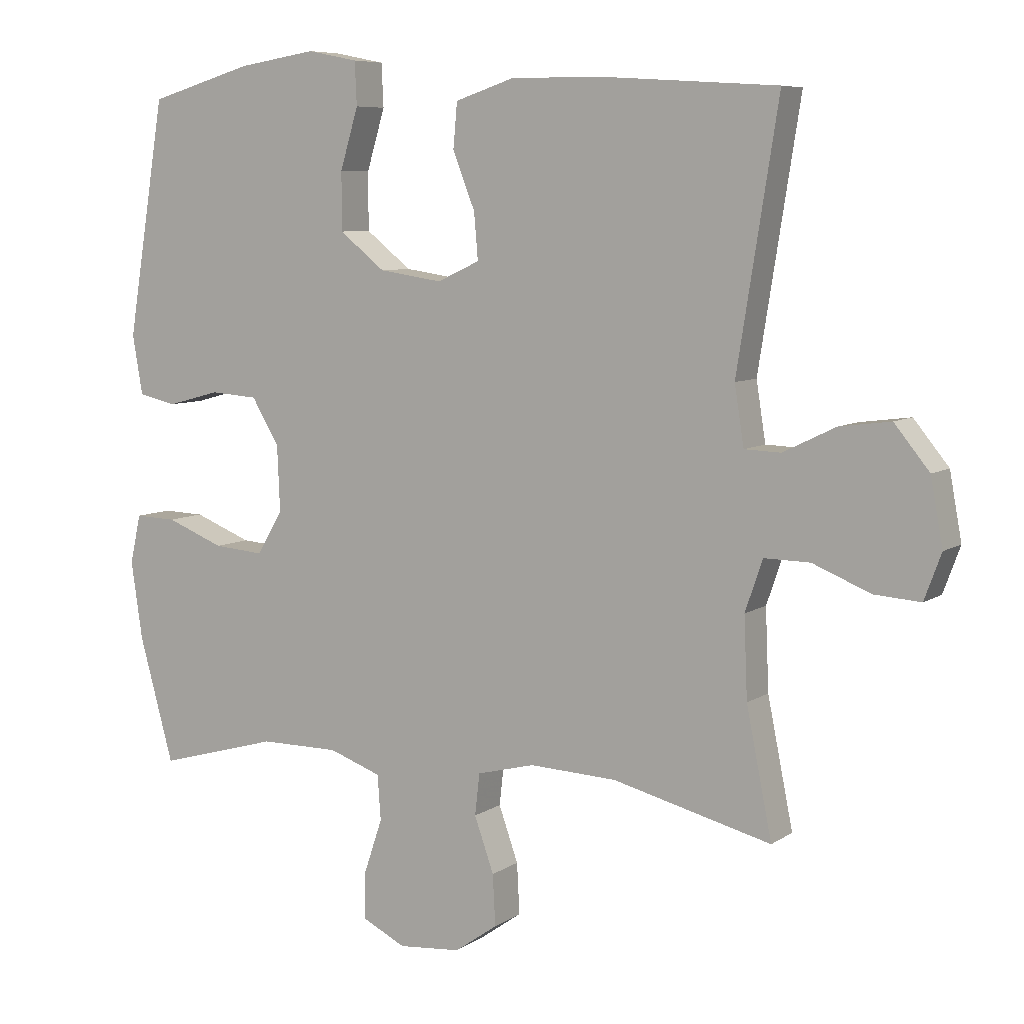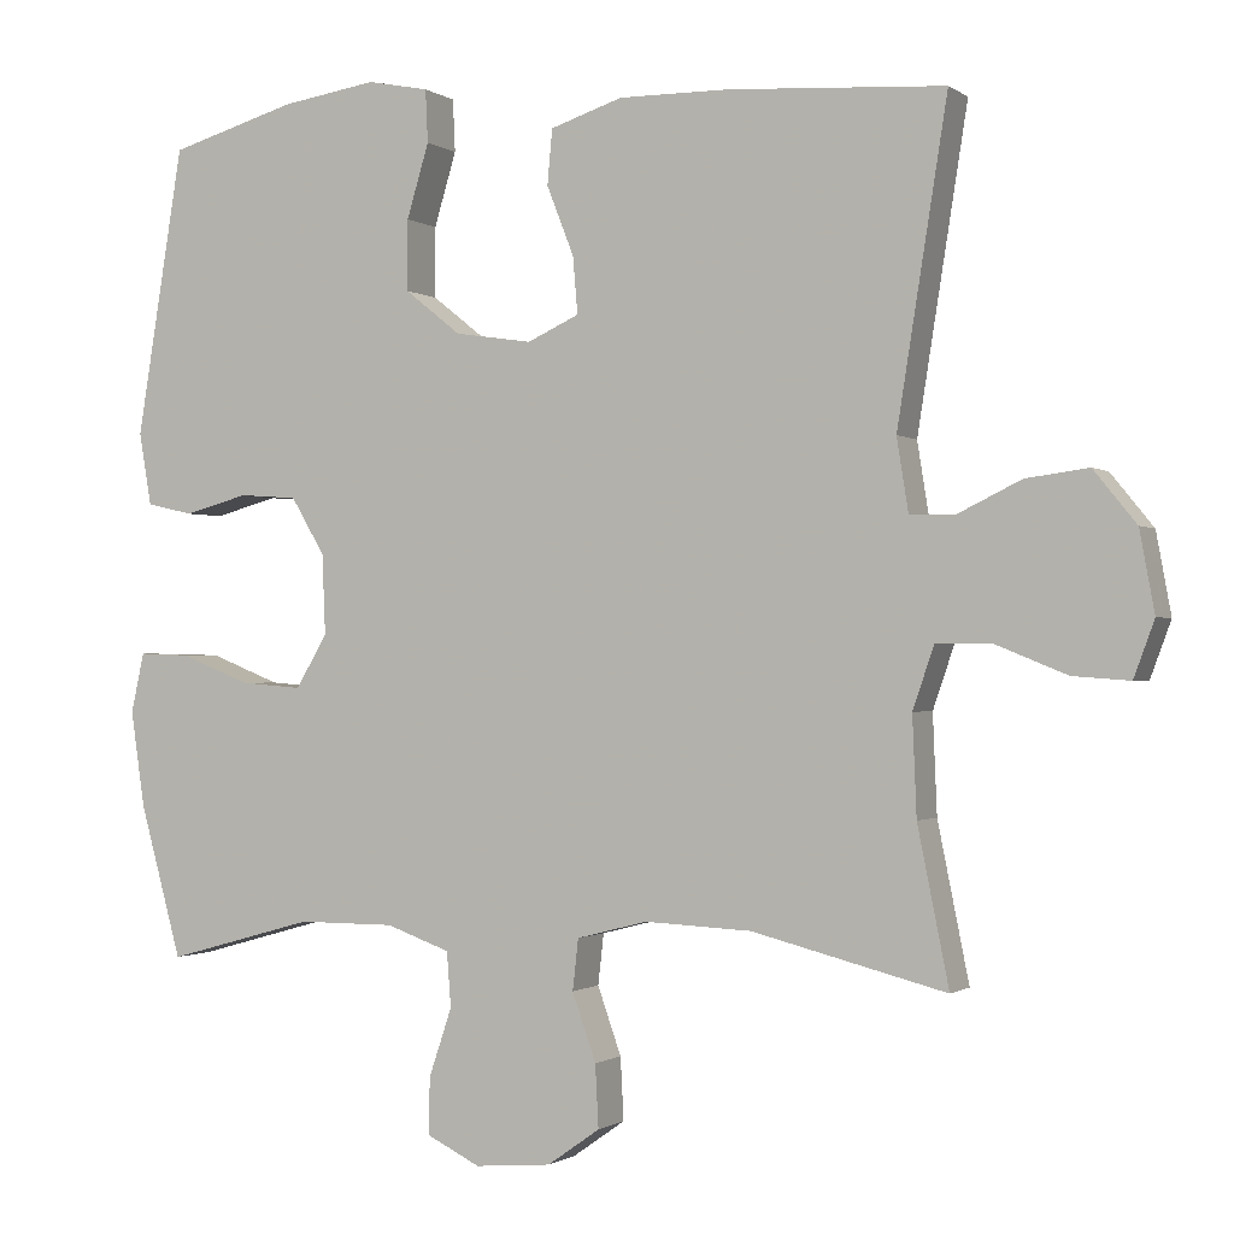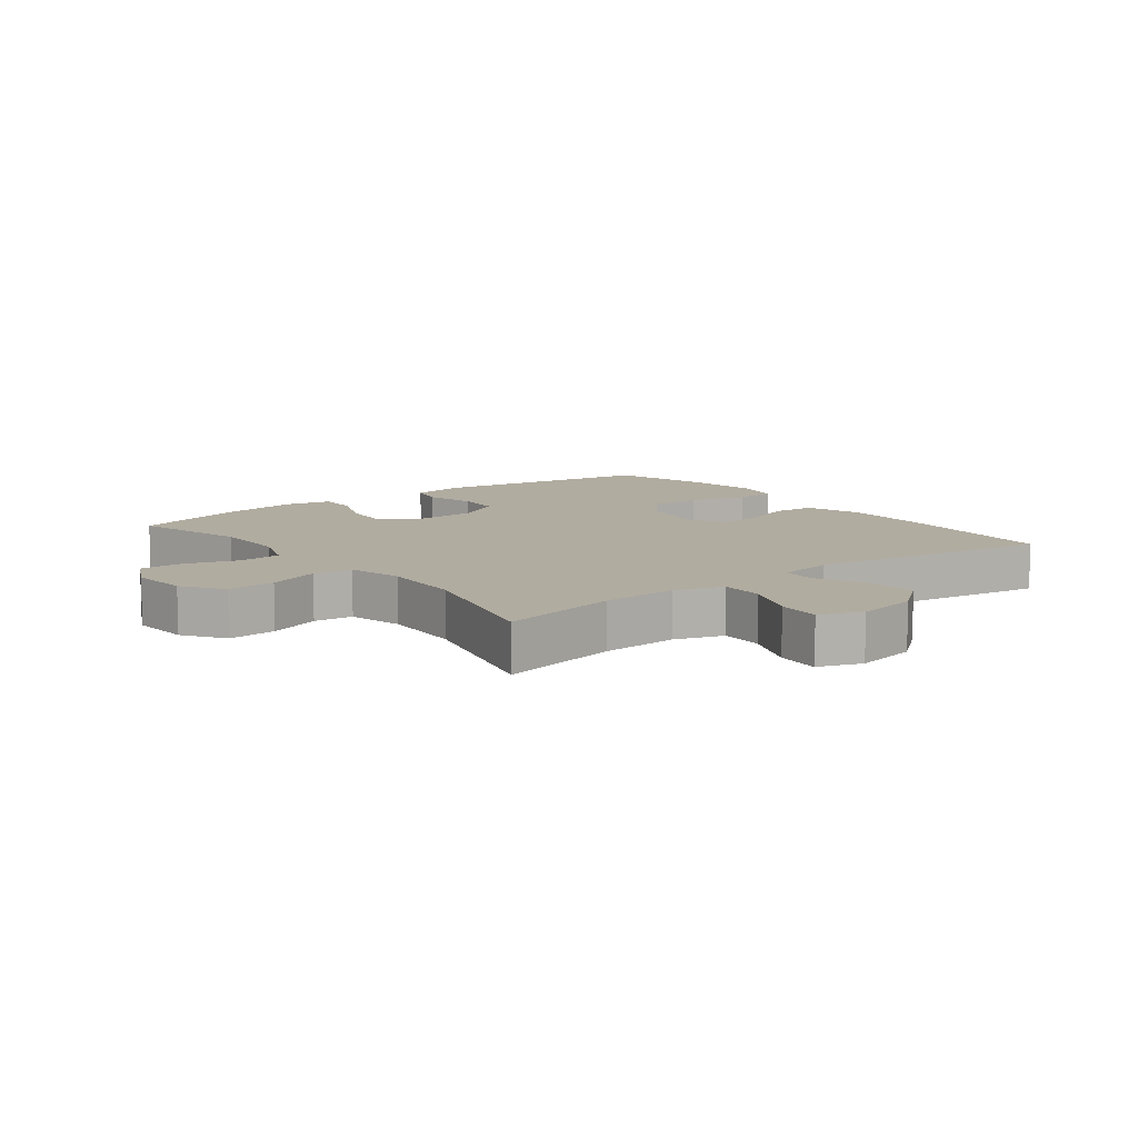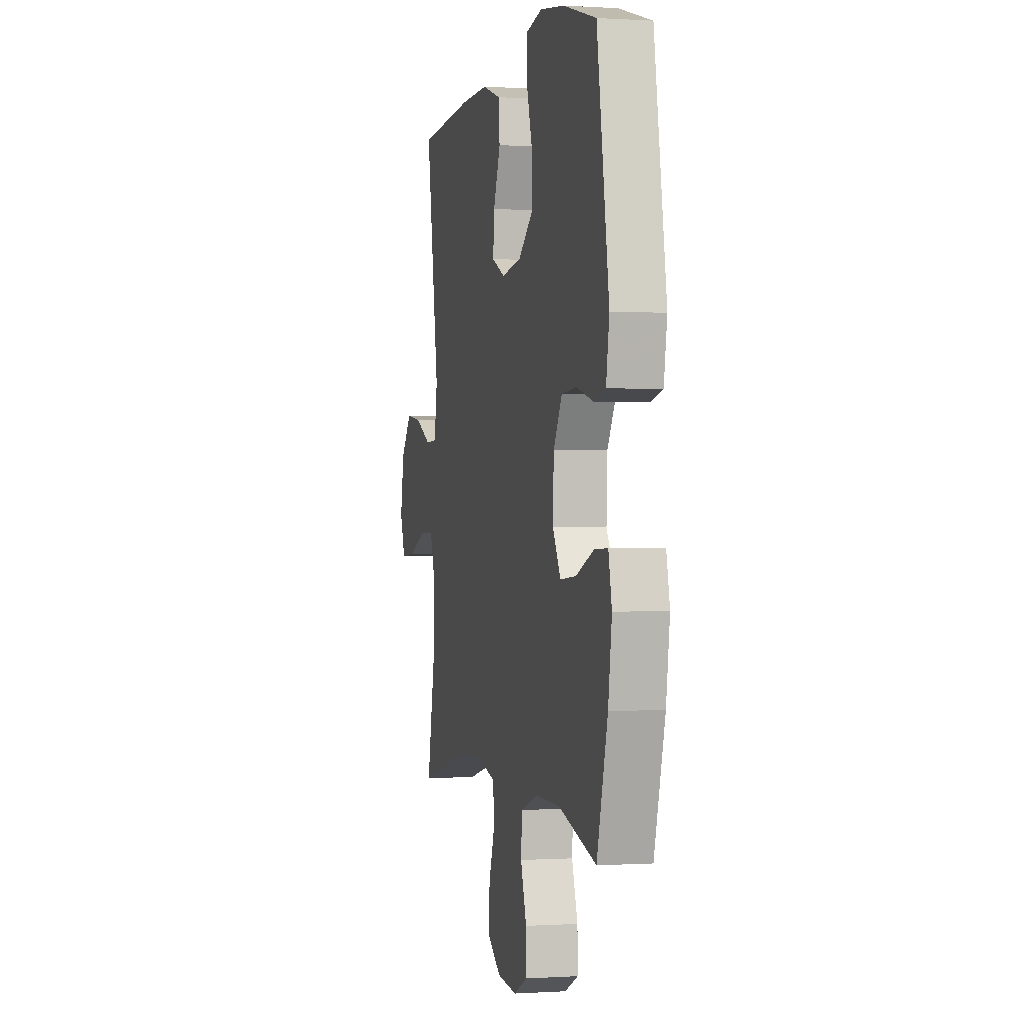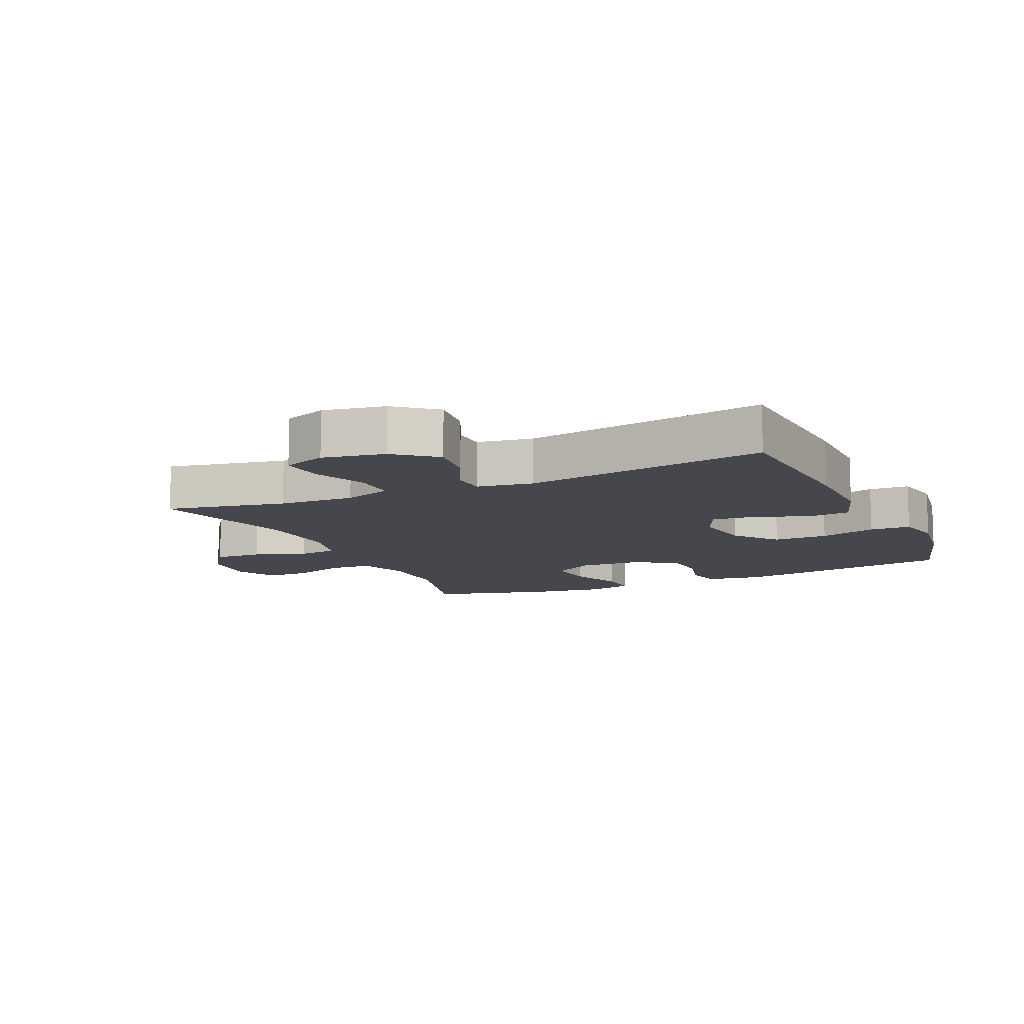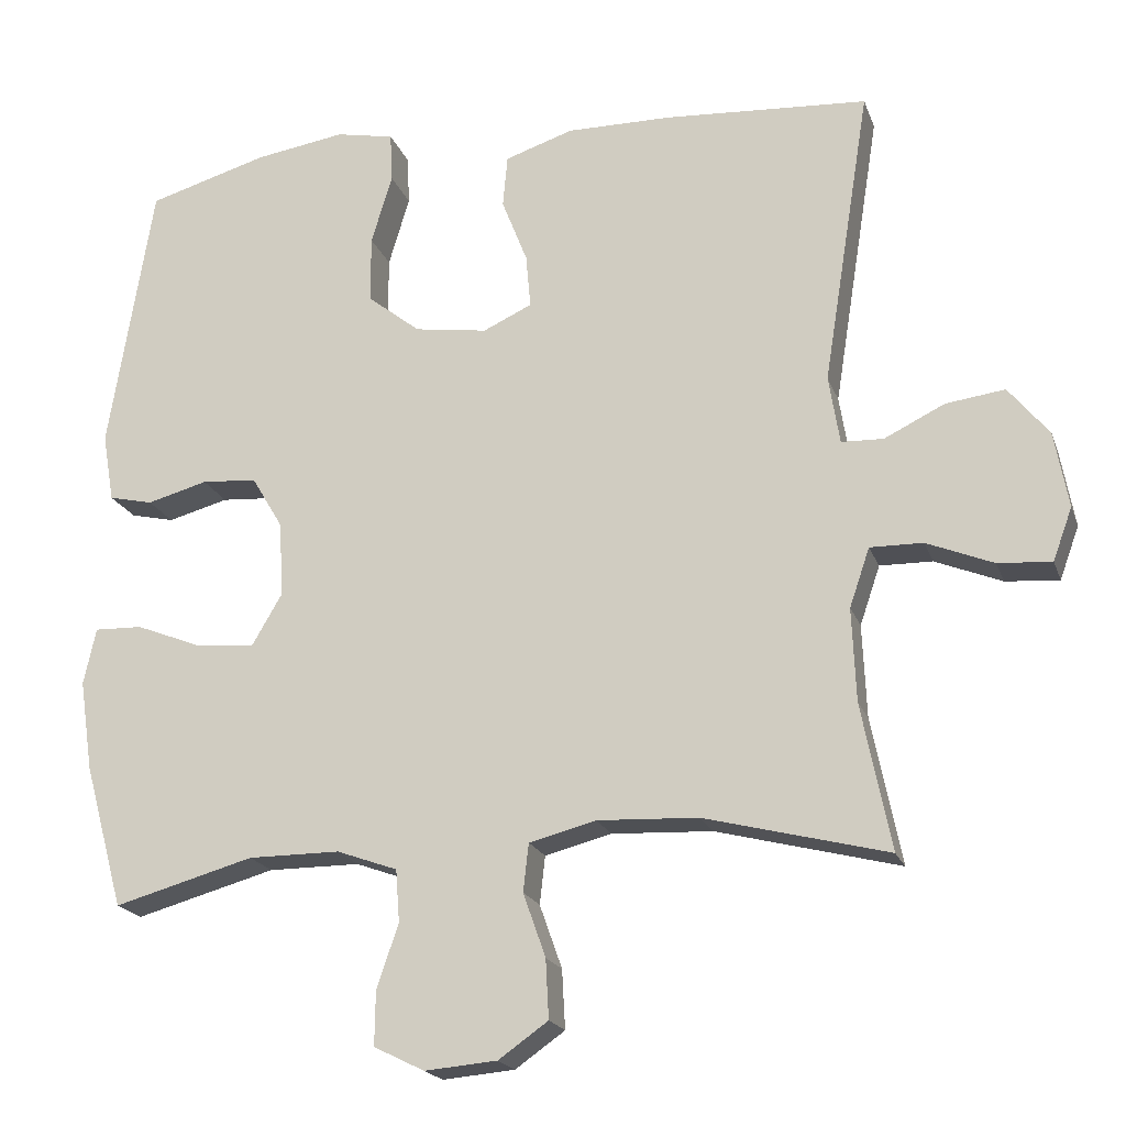
<metadata>
{"format":"obj","ext":"obj","renderer":"f3d","projection":"perspective","resolution":1024,"background":"white","views":[{"elev":7.3,"azim":-150.3,"up":"+Z"},{"elev":-0.9,"azim":-155.3,"up":"+Z"},{"elev":10.1,"azim":-127.6,"up":"+Y"},{"elev":0.0,"azim":76.7,"up":"+Z"},{"elev":-11.0,"azim":-65.4,"up":"+Y"},{"elev":-19.6,"azim":-163.6,"up":"+Z"}]}
</metadata>
<code>
v -0.5 0.07 -0.5
v -0.462 0.07 -0.311
v -0.457 0.07 -0.191
v -0.483 0.07 -0.115
v -0.551 0.07 -0.116
v -0.637 0.07 -0.151
v -0.706 0.07 -0.156
v -0.731 0.07 -0.088
v -0.713 0.07 0.01
v -0.661 0.07 0.074
v -0.585 0.07 0.064
v -0.507 0.07 0.026
v -0.453 0.07 0.028
v -0.439 0.07 0.116
v -0.5 0.07 0.5
v -0.237 0.07 0.517
v -0.102 0.07 0.518
v -0.014 0.07 0.489
v -0.008 0.07 0.422
v -0.041 0.07 0.338
v -0.047 0.07 0.269
v 0.016 0.07 0.24
v 0.11 0.07 0.254
v 0.178 0.07 0.308
v 0.178 0.07 0.394
v 0.151 0.07 0.484
v 0.154 0.07 0.548
v 0.229 0.07 0.563
v 0.345 0.07 0.545
v 0.5 0.07 0.5
v 0.557 0.07 0.149
v 0.542 0.07 0.061
v 0.485 0.07 0.048
v 0.407 0.07 0.069
v 0.336 0.07 0.064
v 0.295 0.07 -0.005
v 0.291 0.07 -0.102
v 0.329 0.07 -0.167
v 0.404 0.07 -0.161
v 0.49 0.07 -0.127
v 0.552 0.07 -0.125
v 0.568 0.07 -0.198
v 0.551 0.07 -0.314
v 0.5 0.07 -0.5
v 0.32 0.07 -0.45
v 0.202 0.07 -0.45
v 0.124 0.07 -0.478
v 0.119 0.07 -0.545
v 0.147 0.07 -0.628
v 0.148 0.07 -0.697
v 0.083 0.07 -0.729
v -0.01 0.07 -0.721
v -0.074 0.07 -0.676
v -0.07 0.07 -0.6
v -0.041 0.07 -0.518
v -0.048 0.07 -0.456
v -0.134 0.07 -0.434
v -0.264 0.07 -0.44
v -0.5 0 -0.5
v -0.462 0 -0.311
v -0.457 0 -0.191
v -0.483 0 -0.115
v -0.551 0 -0.116
v -0.637 0 -0.151
v -0.706 0 -0.156
v -0.731 0 -0.088
v -0.713 0 0.01
v -0.661 0 0.074
v -0.585 0 0.064
v -0.507 0 0.026
v -0.453 0 0.028
v -0.439 0 0.116
v -0.5 0 0.5
v -0.237 0 0.517
v -0.102 0 0.518
v -0.014 0 0.489
v -0.008 0 0.422
v -0.041 0 0.338
v -0.047 0 0.269
v 0.016 0 0.24
v 0.11 0 0.254
v 0.178 0 0.308
v 0.178 0 0.394
v 0.151 0 0.484
v 0.154 0 0.548
v 0.229 0 0.563
v 0.345 0 0.545
v 0.5 0 0.5
v 0.557 0 0.149
v 0.542 0 0.061
v 0.485 0 0.048
v 0.407 0 0.069
v 0.336 0 0.064
v 0.295 0 -0.005
v 0.291 0 -0.102
v 0.329 0 -0.167
v 0.404 0 -0.161
v 0.49 0 -0.127
v 0.552 0 -0.125
v 0.568 0 -0.198
v 0.551 0 -0.314
v 0.5 0 -0.5
v 0.32 0 -0.45
v 0.202 0 -0.45
v 0.124 0 -0.478
v 0.119 0 -0.545
v 0.147 0 -0.628
v 0.148 0 -0.697
v 0.083 0 -0.729
v -0.01 0 -0.721
v -0.074 0 -0.676
v -0.07 0 -0.6
v -0.041 0 -0.518
v -0.048 0 -0.456
v -0.134 0 -0.434
v -0.264 0 -0.44
f 52 53 54 55
f 52 55 56
f 51 52 56
f 48 49 50 51
f 47 48 51 56
f 46 47 56 57
f 42 43 44 45
f 42 45 46 57
f 39 40 41 42
f 38 39 42 57
f 31 32 33 34
f 31 34 35
f 30 31 35
f 29 30 35 36
f 25 26 27 28
f 24 25 28 29
f 17 18 19 20
f 17 20 21
f 14 15 16 17
f 13 14 17 21
f 9 10 11 12
f 9 12 13
f 8 9 13
f 5 6 7 8
f 4 5 8 13
f 3 4 13 21
f 58 1 2
f 37 38 57 58
f 36 37 58 2
f 24 29 36
f 23 24 36 2
f 22 23 2 3
f 3 21 22
f 113 112 111 110
f 114 113 110
f 114 110 109
f 109 108 107 106
f 114 109 106 105
f 115 114 105 104
f 103 102 101 100
f 115 104 103 100
f 100 99 98 97
f 115 100 97 96
f 92 91 90 89
f 93 92 89
f 93 89 88
f 94 93 88 87
f 86 85 84 83
f 87 86 83 82
f 78 77 76 75
f 79 78 75
f 75 74 73 72
f 79 75 72 71
f 70 69 68 67
f 71 70 67
f 71 67 66
f 66 65 64 63
f 71 66 63 62
f 79 71 62 61
f 60 59 116
f 116 115 96 95
f 60 116 95 94
f 94 87 82
f 60 94 82 81
f 61 60 81 80
f 80 79 61
f 1 59 60 2
f 2 60 61 3
f 3 61 62 4
f 4 62 63 5
f 5 63 64 6
f 6 64 65 7
f 7 65 66 8
f 8 66 67 9
f 9 67 68 10
f 10 68 69 11
f 11 69 70 12
f 12 70 71 13
f 13 71 72 14
f 14 72 73 15
f 15 73 74 16
f 16 74 75 17
f 17 75 76 18
f 18 76 77 19
f 19 77 78 20
f 20 78 79 21
f 21 79 80 22
f 22 80 81 23
f 23 81 82 24
f 24 82 83 25
f 25 83 84 26
f 26 84 85 27
f 27 85 86 28
f 28 86 87 29
f 29 87 88 30
f 30 88 89 31
f 31 89 90 32
f 32 90 91 33
f 33 91 92 34
f 34 92 93 35
f 35 93 94 36
f 36 94 95 37
f 37 95 96 38
f 38 96 97 39
f 39 97 98 40
f 40 98 99 41
f 41 99 100 42
f 42 100 101 43
f 43 101 102 44
f 44 102 103 45
f 45 103 104 46
f 46 104 105 47
f 47 105 106 48
f 48 106 107 49
f 49 107 108 50
f 50 108 109 51
f 51 109 110 52
f 52 110 111 53
f 53 111 112 54
f 54 112 113 55
f 55 113 114 56
f 56 114 115 57
f 57 115 116 58
f 58 116 59 1

</code>
